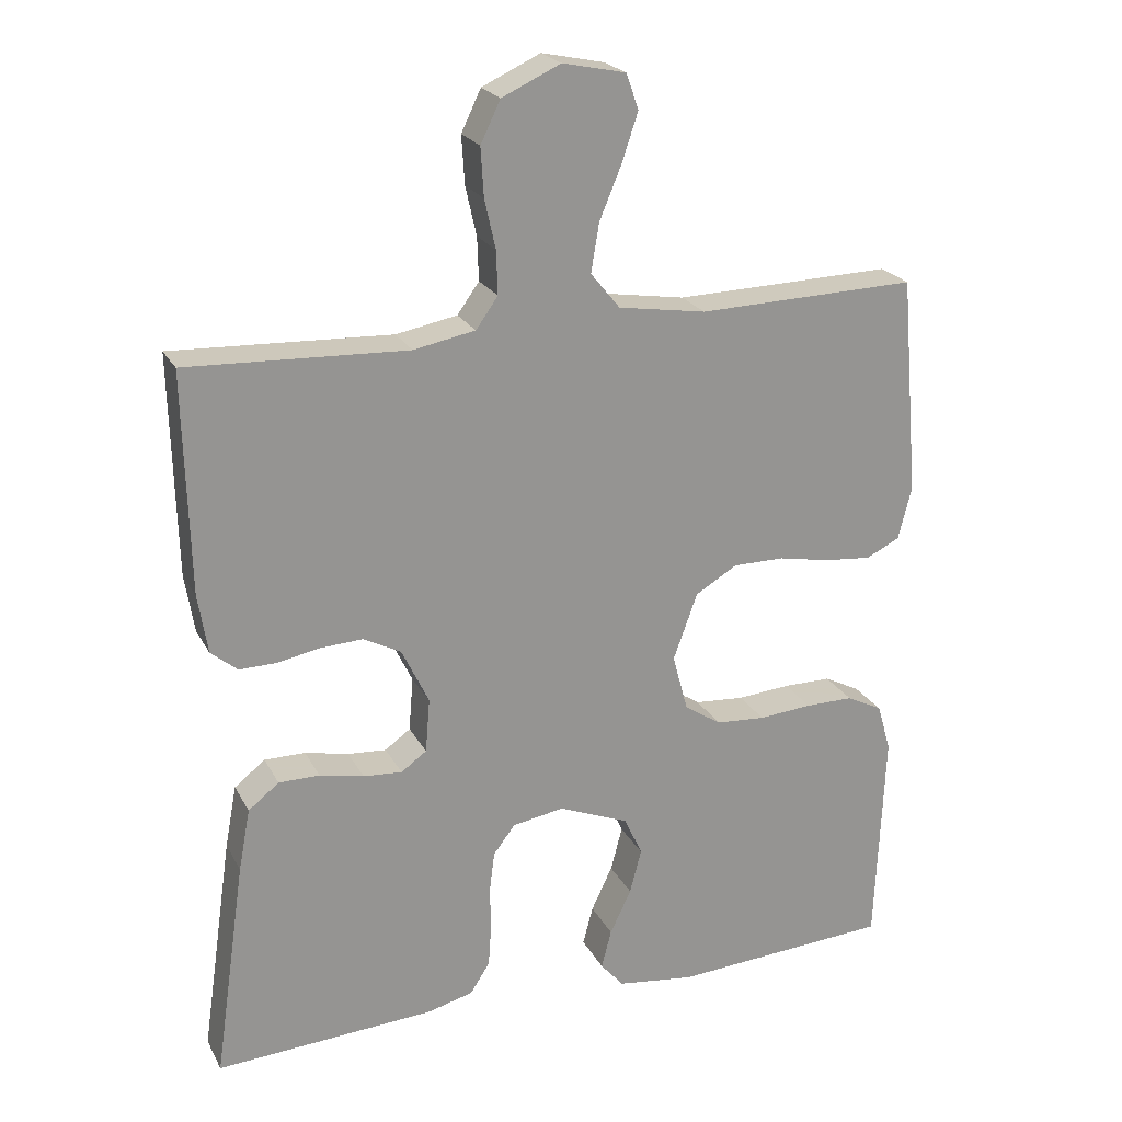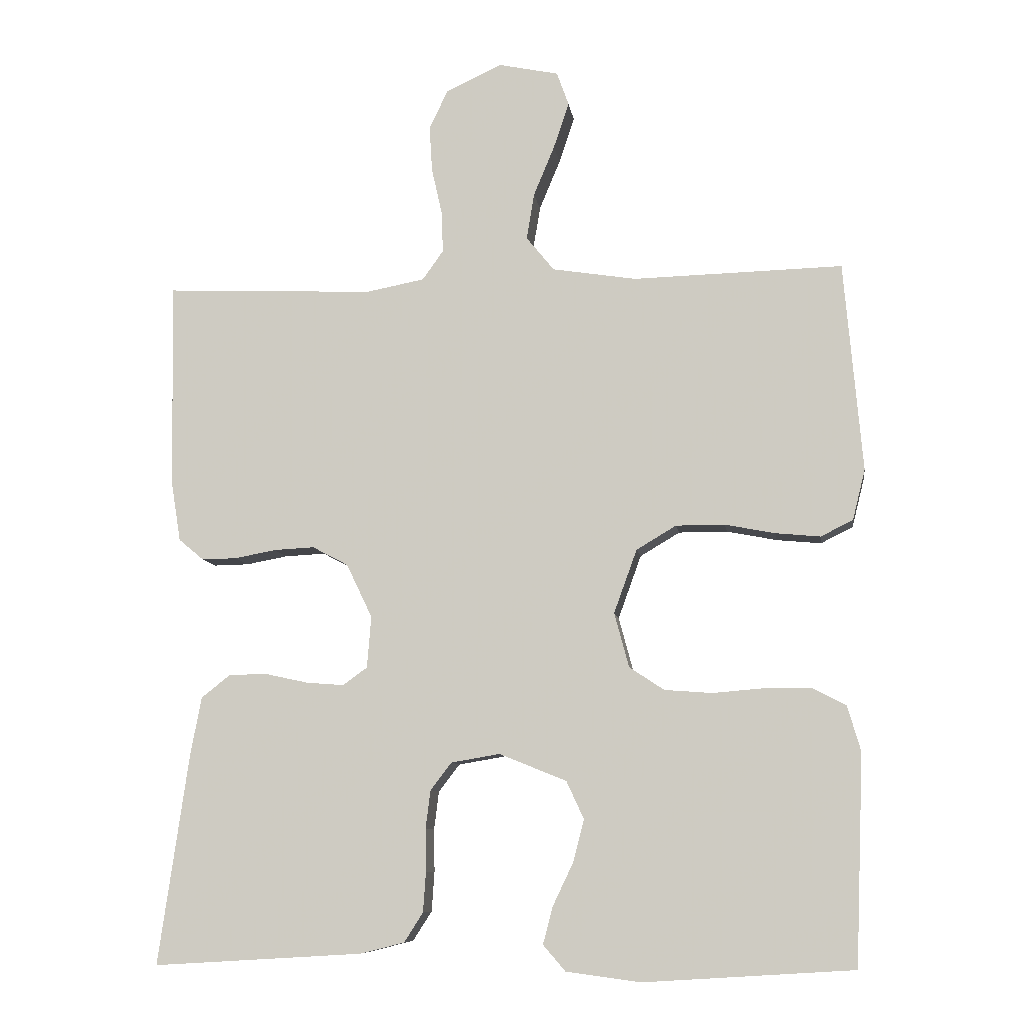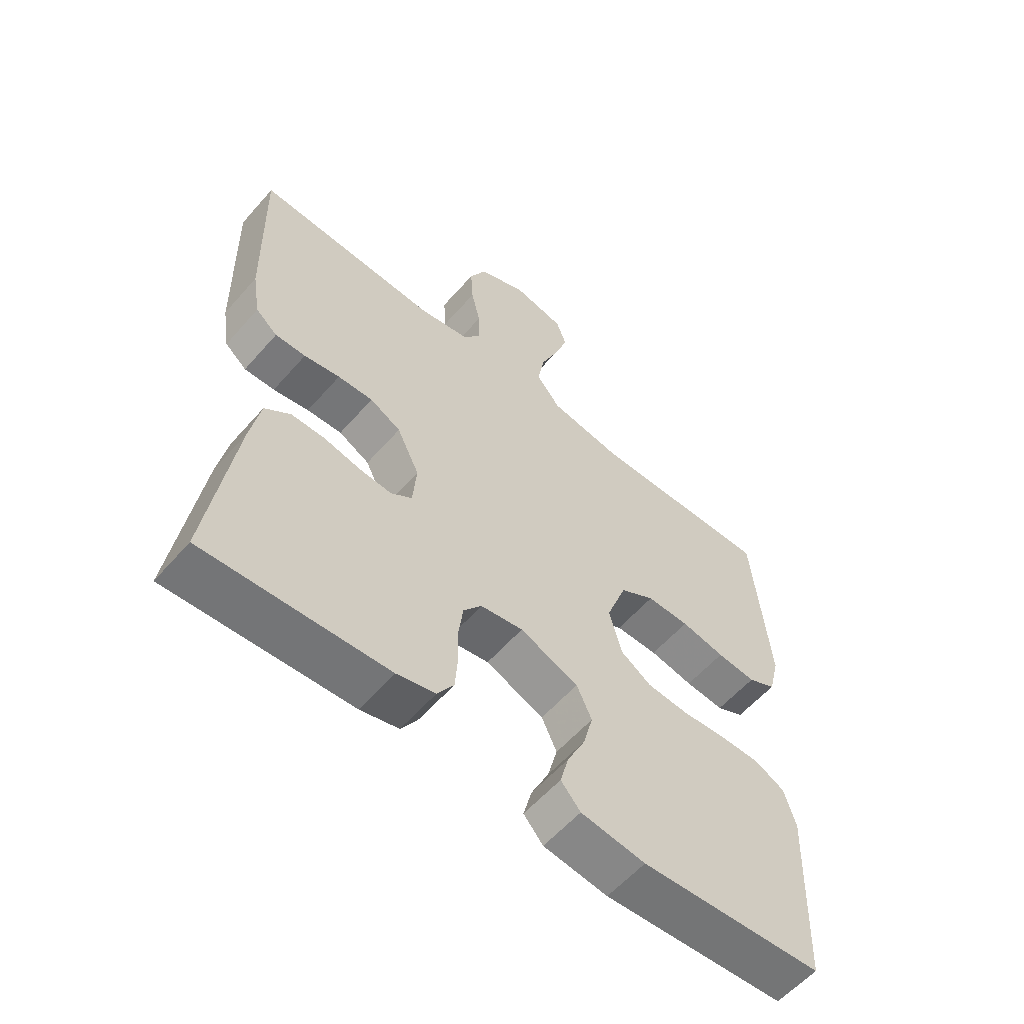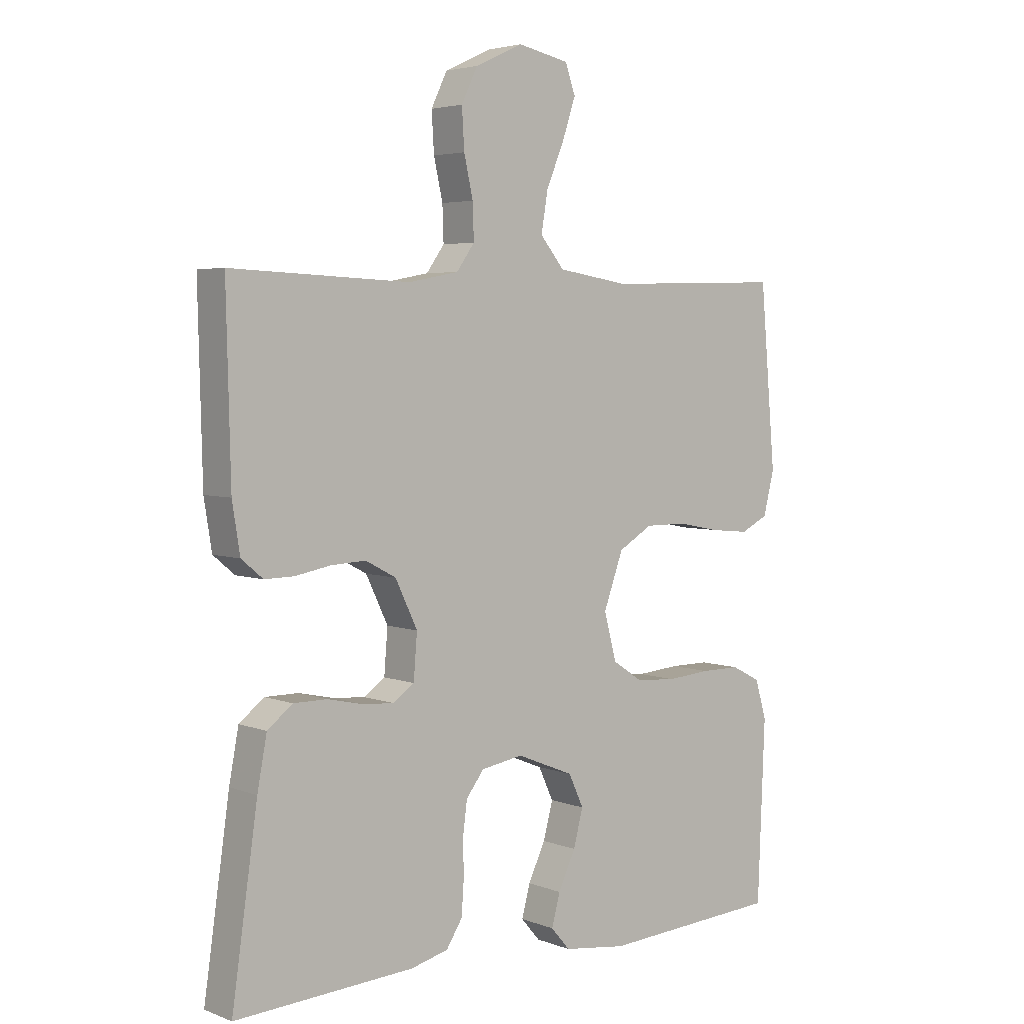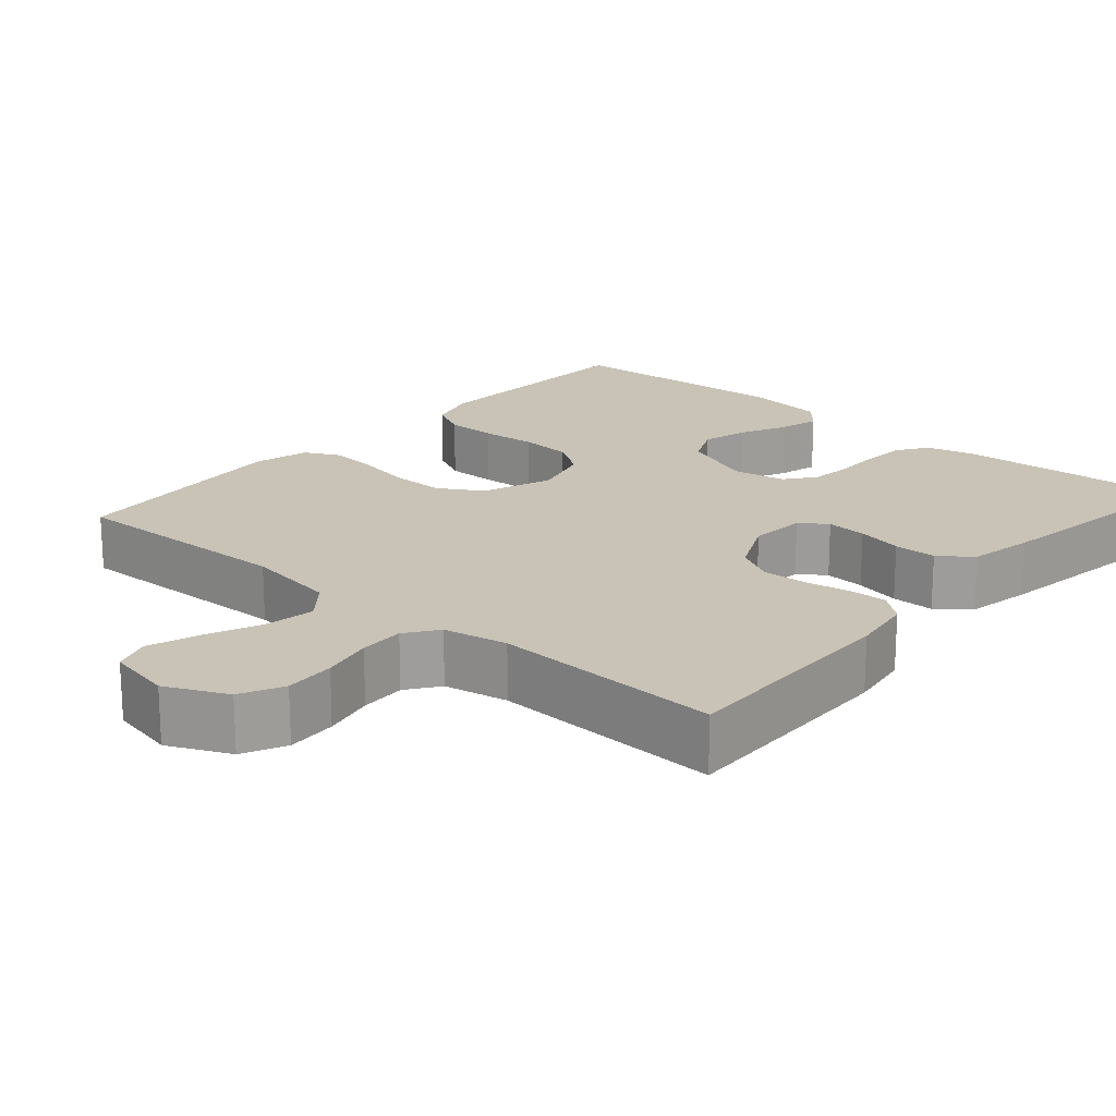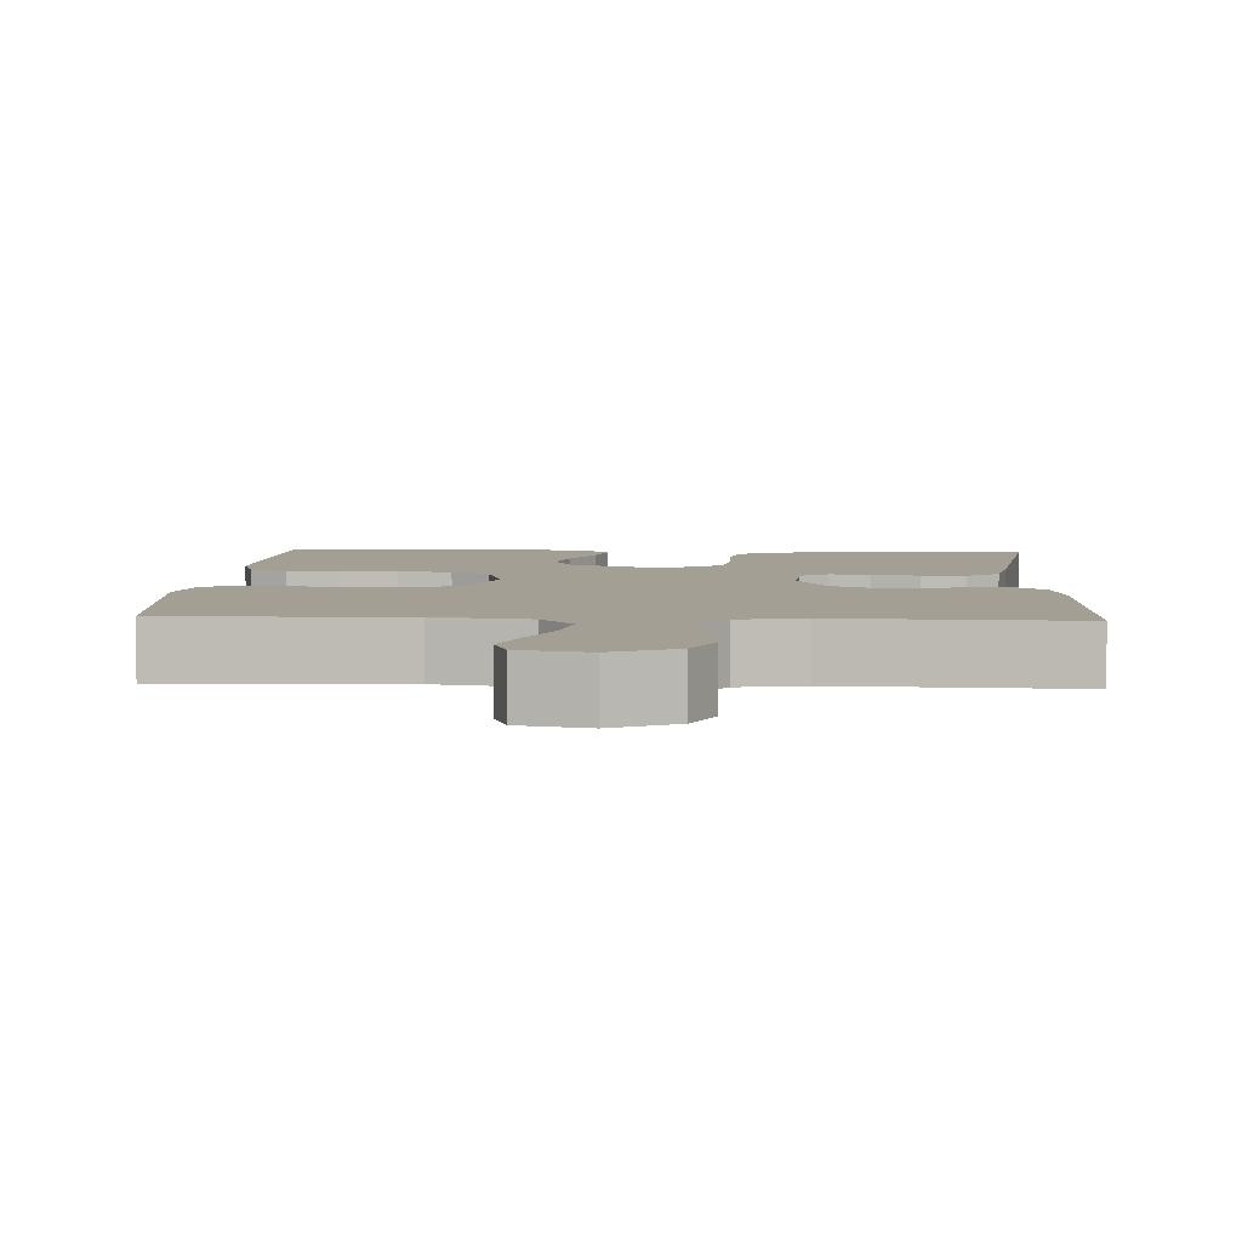
<metadata>
{"format":"obj","ext":"obj","renderer":"f3d","projection":"perspective","resolution":1024,"background":"white","views":[{"elev":22.6,"azim":158.3,"up":"+Z"},{"elev":-8.8,"azim":-171.9,"up":"+Z"},{"elev":-58.5,"azim":139.2,"up":"+Z"},{"elev":4.2,"azim":140.5,"up":"+Z"},{"elev":19.4,"azim":41.1,"up":"+Y"},{"elev":5.4,"azim":2.8,"up":"+Y"}]}
</metadata>
<code>
v -0.5 0.07 0.5
v -0.2 0.07 0.492
v -0.08 0.07 0.511
v -0.04 0.07 0.56
v -0.051 0.07 0.626
v -0.081 0.07 0.698
v -0.103 0.07 0.764
v -0.086 0.07 0.812
v 0 0.07 0.83
v 0.08 0.07 0.793
v 0.107 0.07 0.737
v 0.103 0.07 0.671
v 0.088 0.07 0.604
v 0.086 0.07 0.545
v 0.116 0.07 0.503
v 0.2 0.07 0.487
v 0.5 0.07 0.5
v 0.493 0.07 0.2
v 0.48 0.07 0.119
v 0.444 0.07 0.089
v 0.394 0.07 0.09
v 0.335 0.07 0.101
v 0.277 0.07 0.104
v 0.226 0.07 0.077
v 0.189 0.07 0
v 0.195 0.07 -0.074
v 0.23 0.07 -0.099
v 0.283 0.07 -0.095
v 0.343 0.07 -0.082
v 0.399 0.07 -0.082
v 0.441 0.07 -0.115
v 0.457 0.07 -0.2
v 0.5 0.07 -0.5
v 0.2 0.07 -0.482
v 0.137 0.07 -0.466
v 0.11 0.07 -0.424
v 0.106 0.07 -0.367
v 0.107 0.07 -0.306
v 0.1 0.07 -0.251
v 0.07 0.07 -0.212
v 0 0.07 -0.2
v -0.096 0.07 -0.239
v -0.121 0.07 -0.293
v -0.105 0.07 -0.354
v -0.076 0.07 -0.415
v -0.062 0.07 -0.468
v -0.094 0.07 -0.505
v -0.2 0.07 -0.519
v -0.5 0.07 -0.5
v -0.512 0.07 -0.2
v -0.493 0.07 -0.135
v -0.444 0.07 -0.11
v -0.378 0.07 -0.11
v -0.305 0.07 -0.116
v -0.237 0.07 -0.111
v -0.187 0.07 -0.078
v -0.166 0.07 0
v -0.199 0.07 0.091
v -0.256 0.07 0.125
v -0.326 0.07 0.125
v -0.398 0.07 0.111
v -0.462 0.07 0.105
v -0.508 0.07 0.128
v -0.526 0.07 0.2
v -0.5 0 0.5
v -0.2 0 0.492
v -0.08 0 0.511
v -0.04 0 0.56
v -0.051 0 0.626
v -0.081 0 0.698
v -0.103 0 0.764
v -0.086 0 0.812
v 0 0 0.83
v 0.08 0 0.793
v 0.107 0 0.737
v 0.103 0 0.671
v 0.088 0 0.604
v 0.086 0 0.545
v 0.116 0 0.503
v 0.2 0 0.487
v 0.5 0 0.5
v 0.493 0 0.2
v 0.48 0 0.119
v 0.444 0 0.089
v 0.394 0 0.09
v 0.335 0 0.101
v 0.277 0 0.104
v 0.226 0 0.077
v 0.189 0 0
v 0.195 0 -0.074
v 0.23 0 -0.099
v 0.283 0 -0.095
v 0.343 0 -0.082
v 0.399 0 -0.082
v 0.441 0 -0.115
v 0.457 0 -0.2
v 0.5 0 -0.5
v 0.2 0 -0.482
v 0.137 0 -0.466
v 0.11 0 -0.424
v 0.106 0 -0.367
v 0.107 0 -0.306
v 0.1 0 -0.251
v 0.07 0 -0.212
v 0 0 -0.2
v -0.096 0 -0.239
v -0.121 0 -0.293
v -0.105 0 -0.354
v -0.076 0 -0.415
v -0.062 0 -0.468
v -0.094 0 -0.505
v -0.2 0 -0.519
v -0.5 0 -0.5
v -0.512 0 -0.2
v -0.493 0 -0.135
v -0.444 0 -0.11
v -0.378 0 -0.11
v -0.305 0 -0.116
v -0.237 0 -0.111
v -0.187 0 -0.078
v -0.166 0 0
v -0.199 0 0.091
v -0.256 0 0.125
v -0.326 0 0.125
v -0.398 0 0.111
v -0.462 0 0.105
v -0.508 0 0.128
v -0.526 0 0.2
f 64 1 2
f 63 64 2
f 62 63 2
f 61 62 2
f 60 61 2
f 59 60 2 3
f 58 59 3 4
f 57 58 4
f 52 53 54
f 51 52 54
f 50 51 54
f 49 50 54
f 48 49 54
f 47 48 54
f 46 47 54
f 45 46 54
f 44 45 54
f 43 44 54 55
f 42 43 55 56
f 36 37 38
f 35 36 38
f 34 35 38
f 33 34 38
f 32 33 38
f 31 32 38
f 30 31 38
f 29 30 38
f 28 29 38
f 27 28 38 39
f 26 27 39 40
f 20 21 22
f 19 20 22
f 18 19 22
f 17 18 22
f 16 17 22
f 15 16 22 23
f 14 15 23 24
f 11 12 13
f 10 11 13
f 9 10 13
f 8 9 13
f 7 8 13
f 6 7 13
f 5 6 13
f 4 5 13 14
f 14 24 25
f 4 14 25
f 57 4 25
f 57 25 26
f 56 57 26
f 42 56 26
f 41 42 26
f 26 40 41
f 66 65 128
f 66 128 127
f 66 127 126
f 66 126 125
f 66 125 124
f 67 66 124 123
f 68 67 123 122
f 68 122 121
f 118 117 116
f 118 116 115
f 118 115 114
f 118 114 113
f 118 113 112
f 118 112 111
f 118 111 110
f 118 110 109
f 118 109 108
f 119 118 108 107
f 120 119 107 106
f 102 101 100
f 102 100 99
f 102 99 98
f 102 98 97
f 102 97 96
f 102 96 95
f 102 95 94
f 102 94 93
f 102 93 92
f 103 102 92 91
f 104 103 91 90
f 86 85 84
f 86 84 83
f 86 83 82
f 86 82 81
f 86 81 80
f 87 86 80 79
f 88 87 79 78
f 77 76 75
f 77 75 74
f 77 74 73
f 77 73 72
f 77 72 71
f 77 71 70
f 77 70 69
f 78 77 69 68
f 89 88 78
f 89 78 68
f 89 68 121
f 90 89 121
f 90 121 120
f 90 120 106
f 90 106 105
f 105 104 90
f 1 65 66 2
f 2 66 67 3
f 3 67 68 4
f 4 68 69 5
f 5 69 70 6
f 6 70 71 7
f 7 71 72 8
f 8 72 73 9
f 9 73 74 10
f 10 74 75 11
f 11 75 76 12
f 12 76 77 13
f 13 77 78 14
f 14 78 79 15
f 15 79 80 16
f 16 80 81 17
f 17 81 82 18
f 18 82 83 19
f 19 83 84 20
f 20 84 85 21
f 21 85 86 22
f 22 86 87 23
f 23 87 88 24
f 24 88 89 25
f 25 89 90 26
f 26 90 91 27
f 27 91 92 28
f 28 92 93 29
f 29 93 94 30
f 30 94 95 31
f 31 95 96 32
f 32 96 97 33
f 33 97 98 34
f 34 98 99 35
f 35 99 100 36
f 36 100 101 37
f 37 101 102 38
f 38 102 103 39
f 39 103 104 40
f 40 104 105 41
f 41 105 106 42
f 42 106 107 43
f 43 107 108 44
f 44 108 109 45
f 45 109 110 46
f 46 110 111 47
f 47 111 112 48
f 48 112 113 49
f 49 113 114 50
f 50 114 115 51
f 51 115 116 52
f 52 116 117 53
f 53 117 118 54
f 54 118 119 55
f 55 119 120 56
f 56 120 121 57
f 57 121 122 58
f 58 122 123 59
f 59 123 124 60
f 60 124 125 61
f 61 125 126 62
f 62 126 127 63
f 63 127 128 64
f 64 128 65 1

</code>
